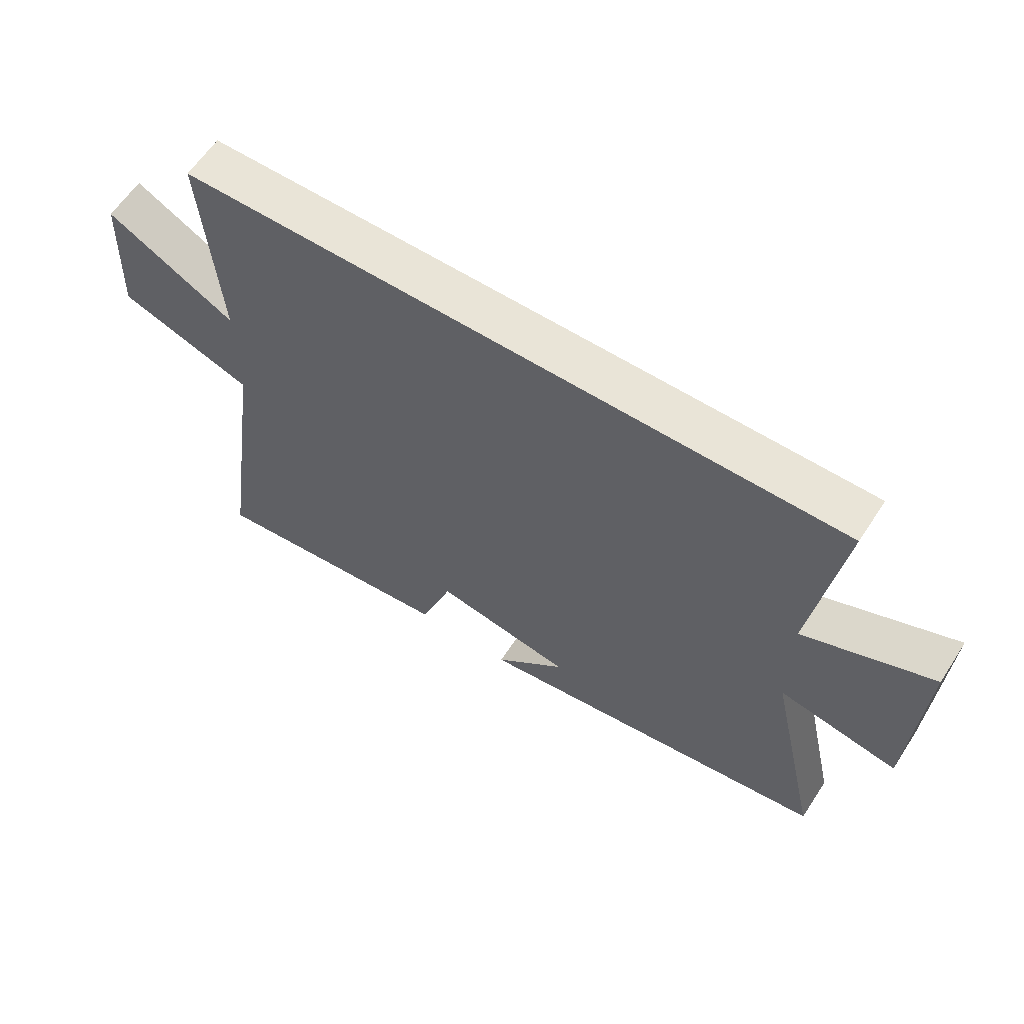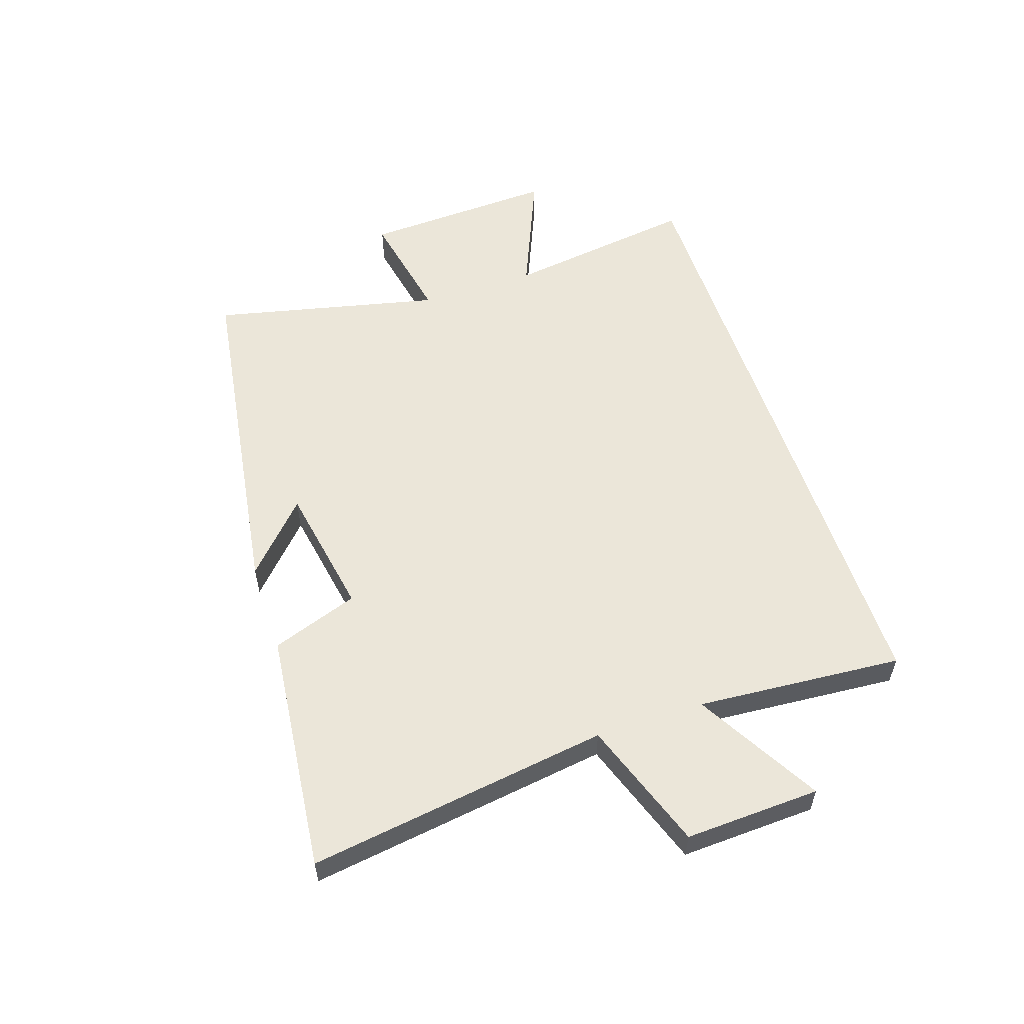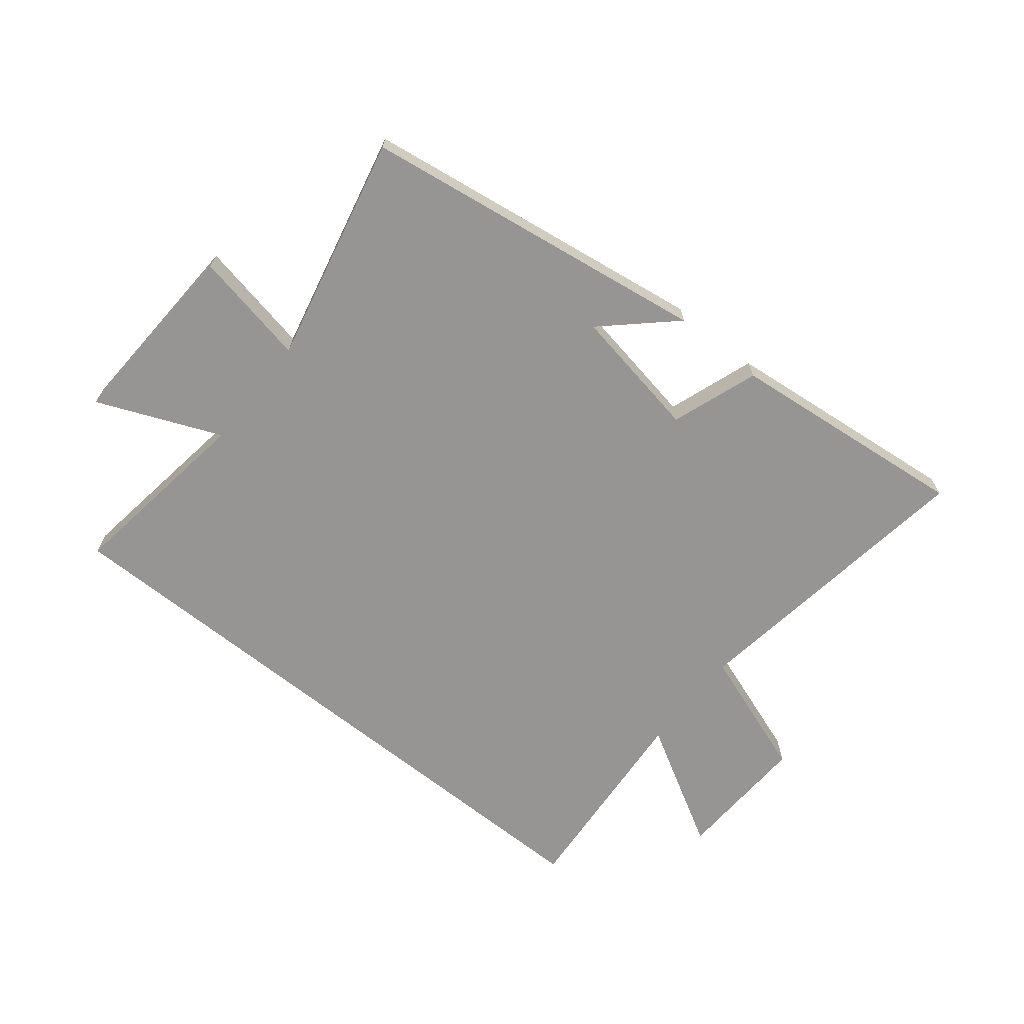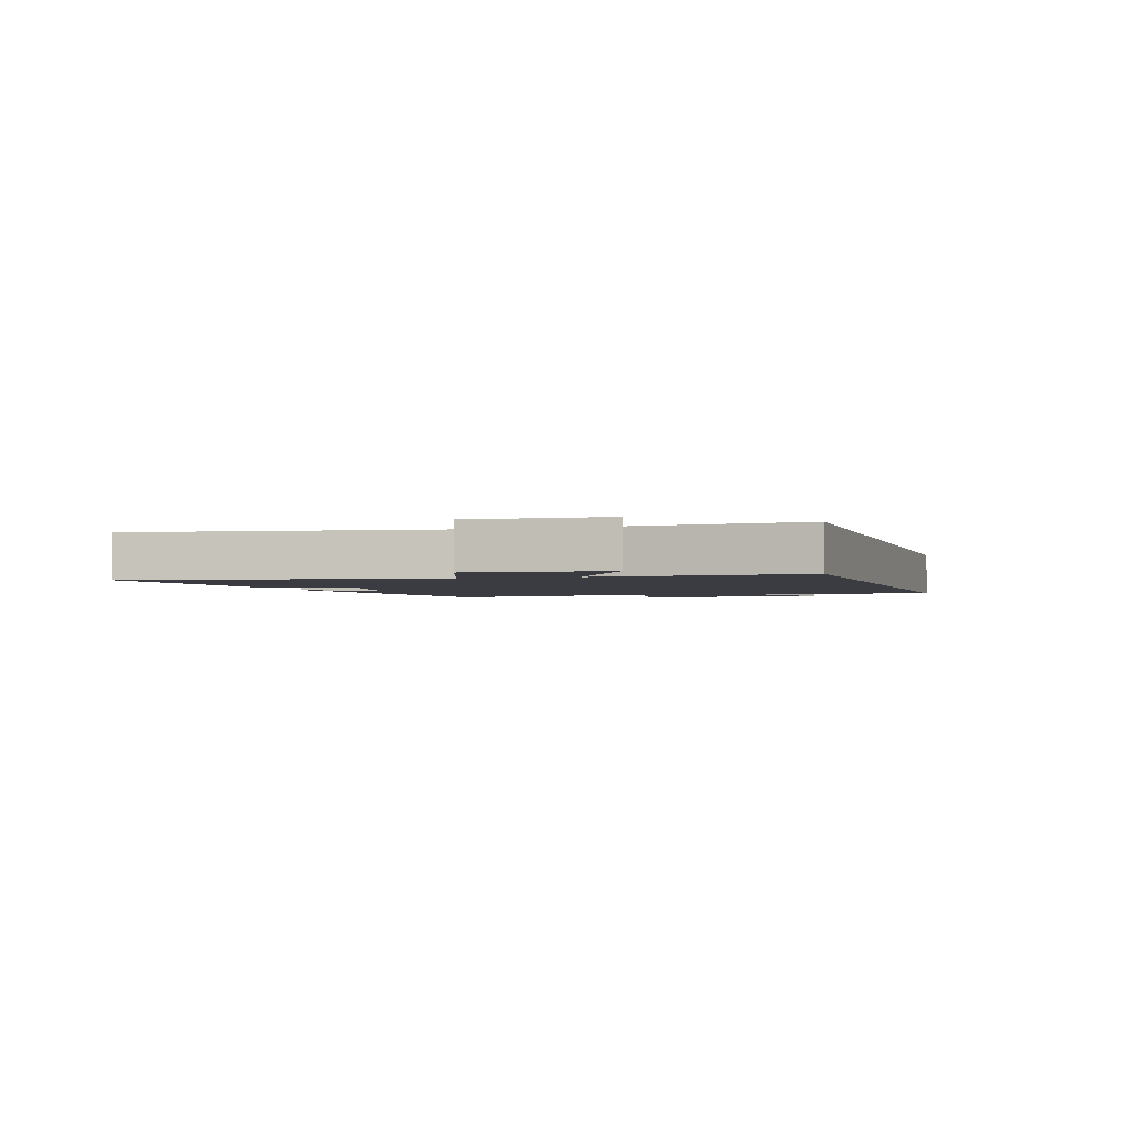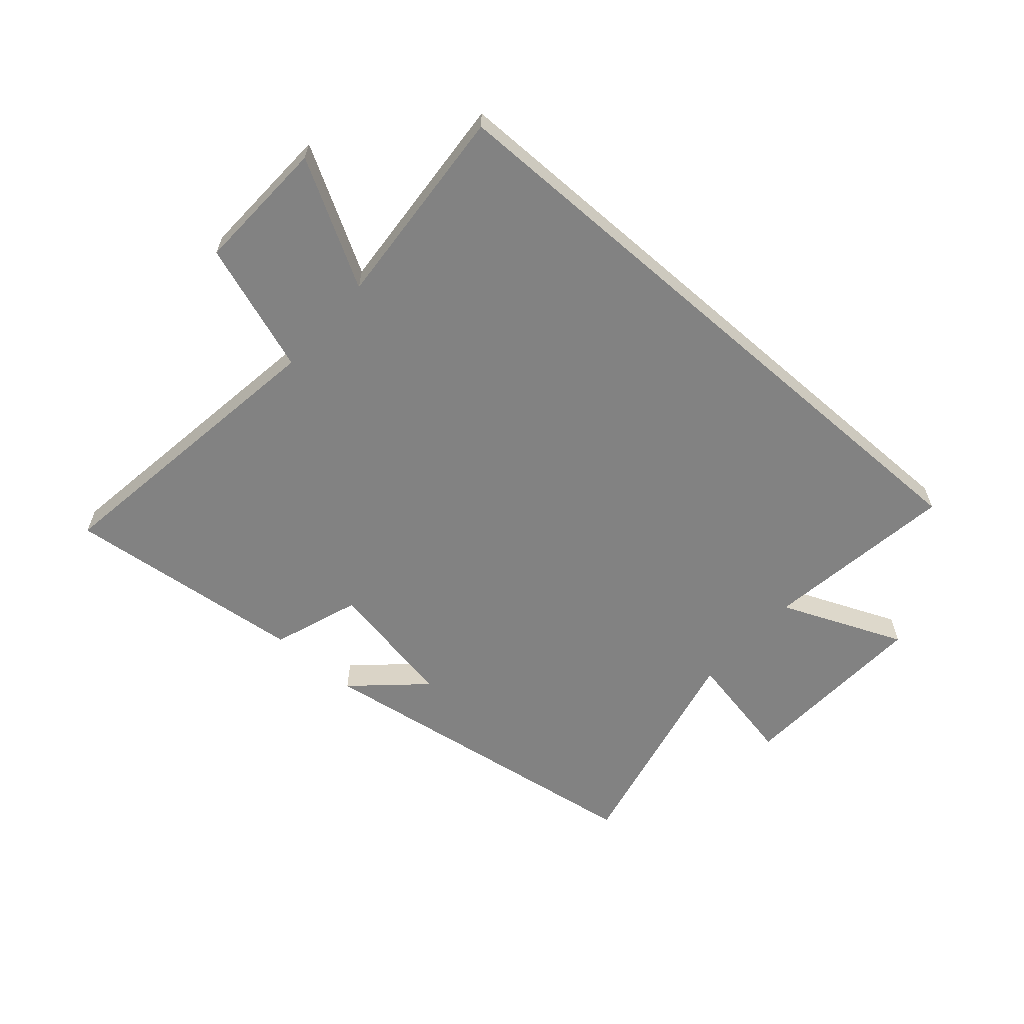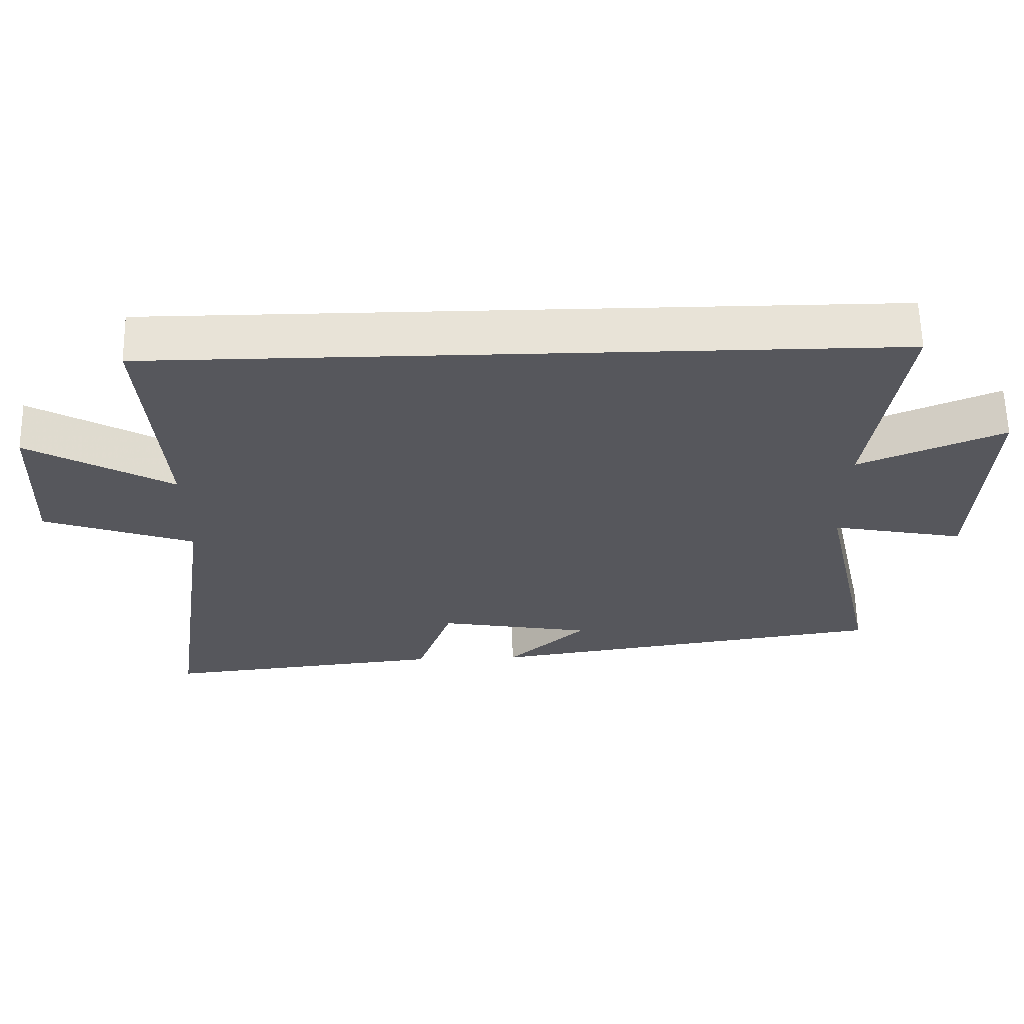
<metadata>
{"format":"obj","ext":"obj","renderer":"f3d","projection":"perspective","resolution":1024,"background":"white","views":[{"elev":61.1,"azim":33.1,"up":"+Z"},{"elev":55.9,"azim":-108.3,"up":"+Y"},{"elev":-67.6,"azim":141.3,"up":"+Y"},{"elev":-2.2,"azim":-72.9,"up":"+Y"},{"elev":-60.7,"azim":-41.1,"up":"+Y"},{"elev":62.3,"azim":-1.2,"up":"+Z"}]}
</metadata>
<code>
v -0.526 0.07 0.5
v 0.547 0.07 0.5
v 0.5 0.07 0.175
v 0.71 0.07 0.263
v 0.694 0.07 -0.065
v 0.5 0.07 -0.027
v 0.587 0.07 -0.413
v -0.004 0.07 -0.5
v 0.112 0.07 -0.393
v -0.112 0.07 -0.353
v -0.164 0.07 -0.5
v -0.574 0.07 -0.543
v -0.5 0.07 -0.034
v -0.719 0.07 0.043
v -0.709 0.07 0.271
v -0.5 0.07 0.152
v -0.526 0 0.5
v 0.547 0 0.5
v 0.5 0 0.175
v 0.71 0 0.263
v 0.694 0 -0.065
v 0.5 0 -0.027
v 0.587 0 -0.413
v -0.004 0 -0.5
v 0.112 0 -0.393
v -0.112 0 -0.353
v -0.164 0 -0.5
v -0.574 0 -0.543
v -0.5 0 -0.034
v -0.719 0 0.043
v -0.709 0 0.271
v -0.5 0 0.152
f 13 14 15 16
f 10 11 12 13
f 9 10 13 16
f 7 8 9
f 6 7 9 16
f 3 4 5 6
f 3 6 16 1
f 1 2 3
f 32 31 30 29
f 29 28 27 26
f 32 29 26 25
f 25 24 23
f 32 25 23 22
f 22 21 20 19
f 17 32 22 19
f 19 18 17
f 1 17 18 2
f 2 18 19 3
f 3 19 20 4
f 4 20 21 5
f 5 21 22 6
f 6 22 23 7
f 7 23 24 8
f 8 24 25 9
f 9 25 26 10
f 10 26 27 11
f 11 27 28 12
f 12 28 29 13
f 13 29 30 14
f 14 30 31 15
f 15 31 32 16
f 16 32 17 1

</code>
